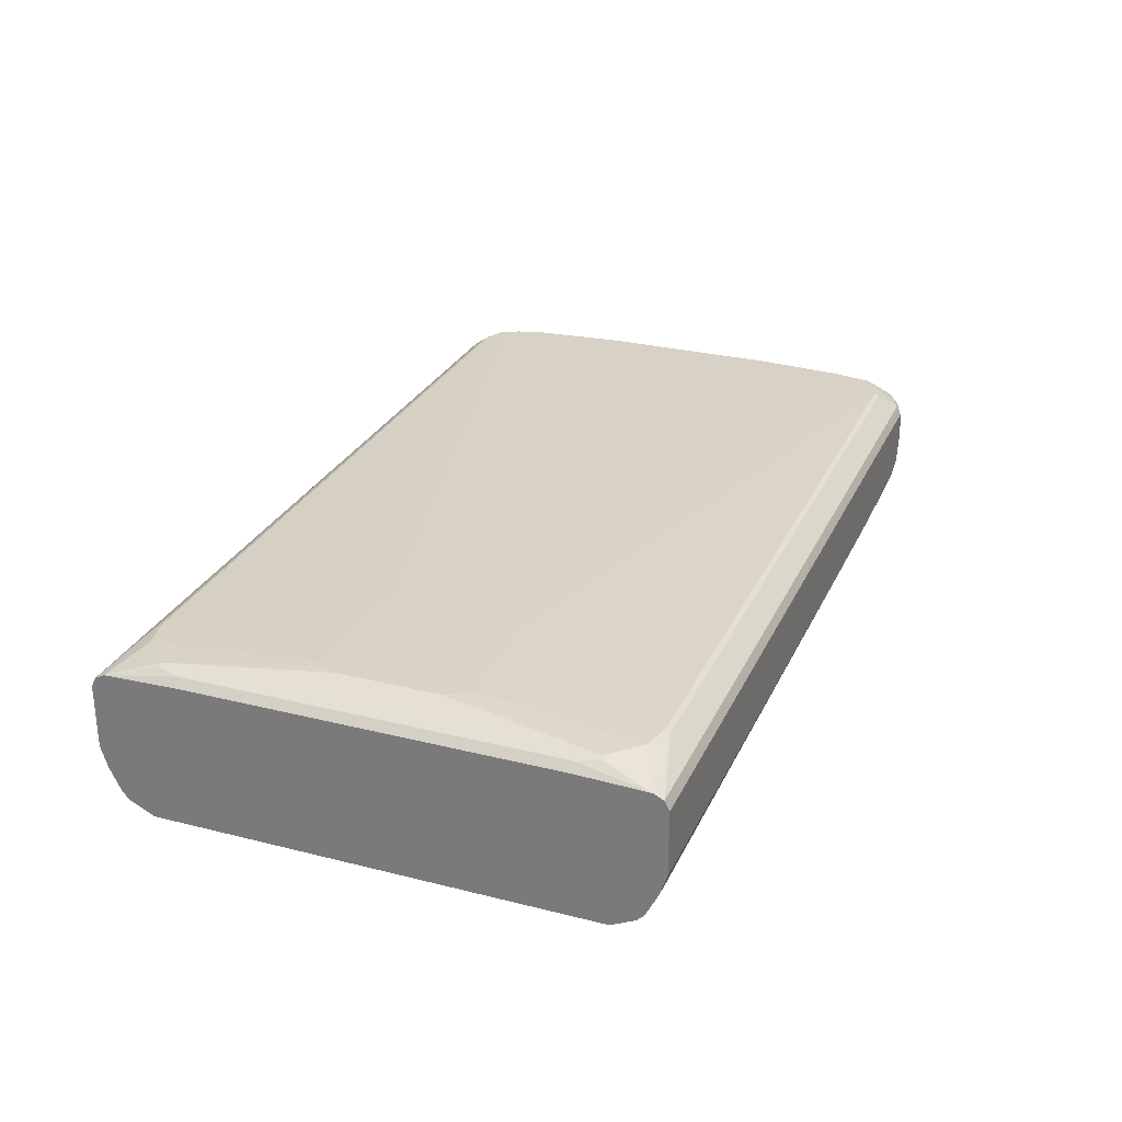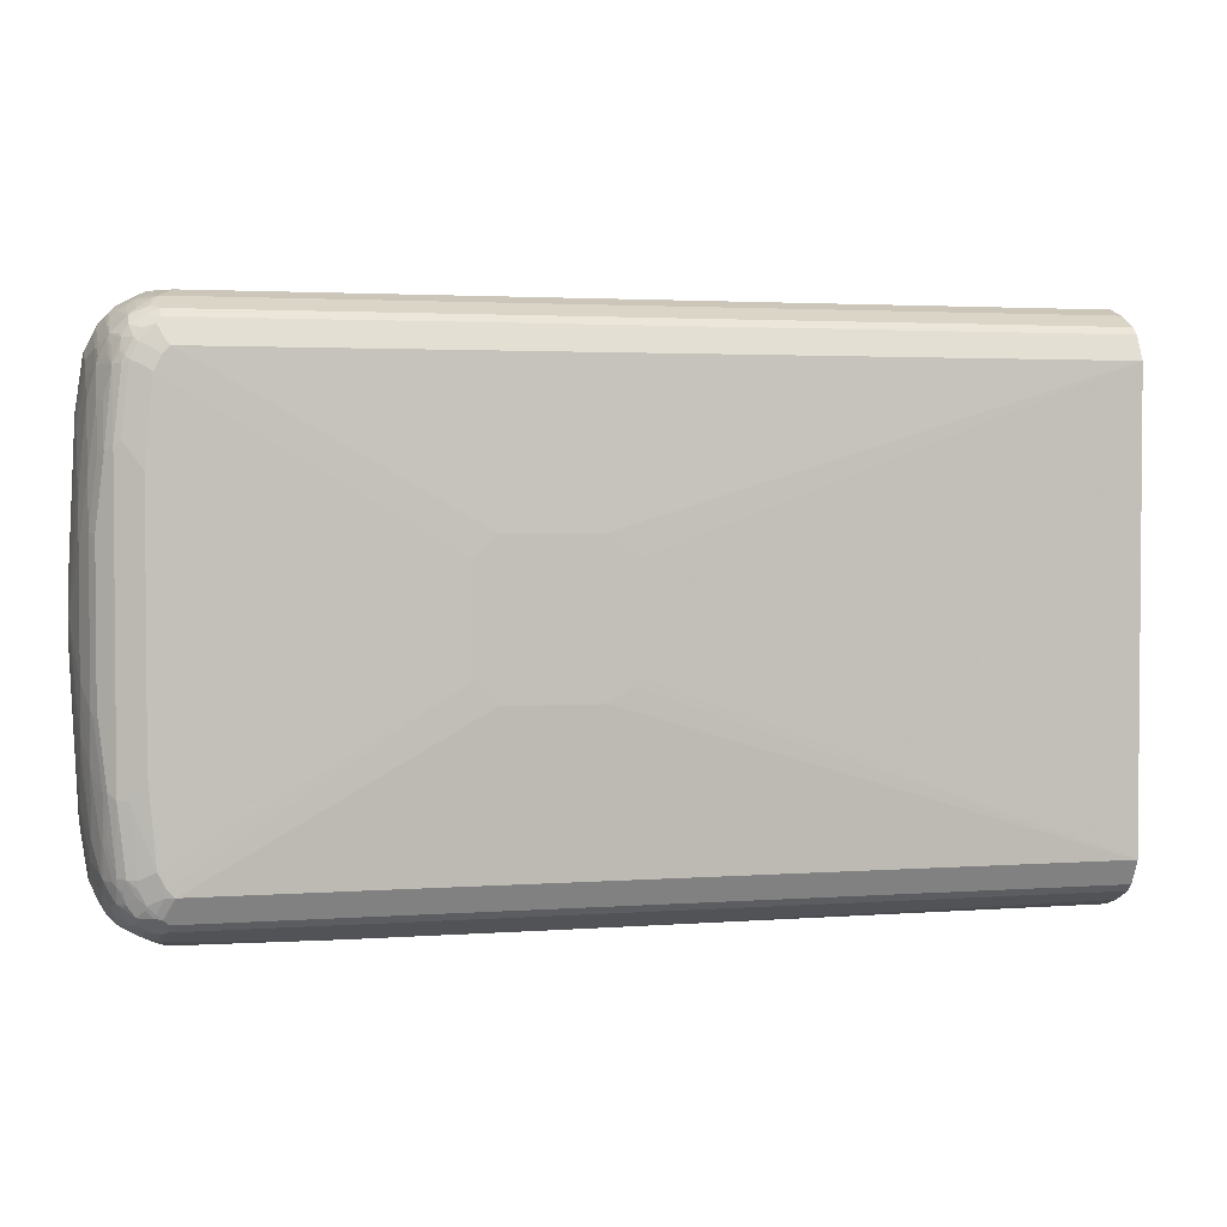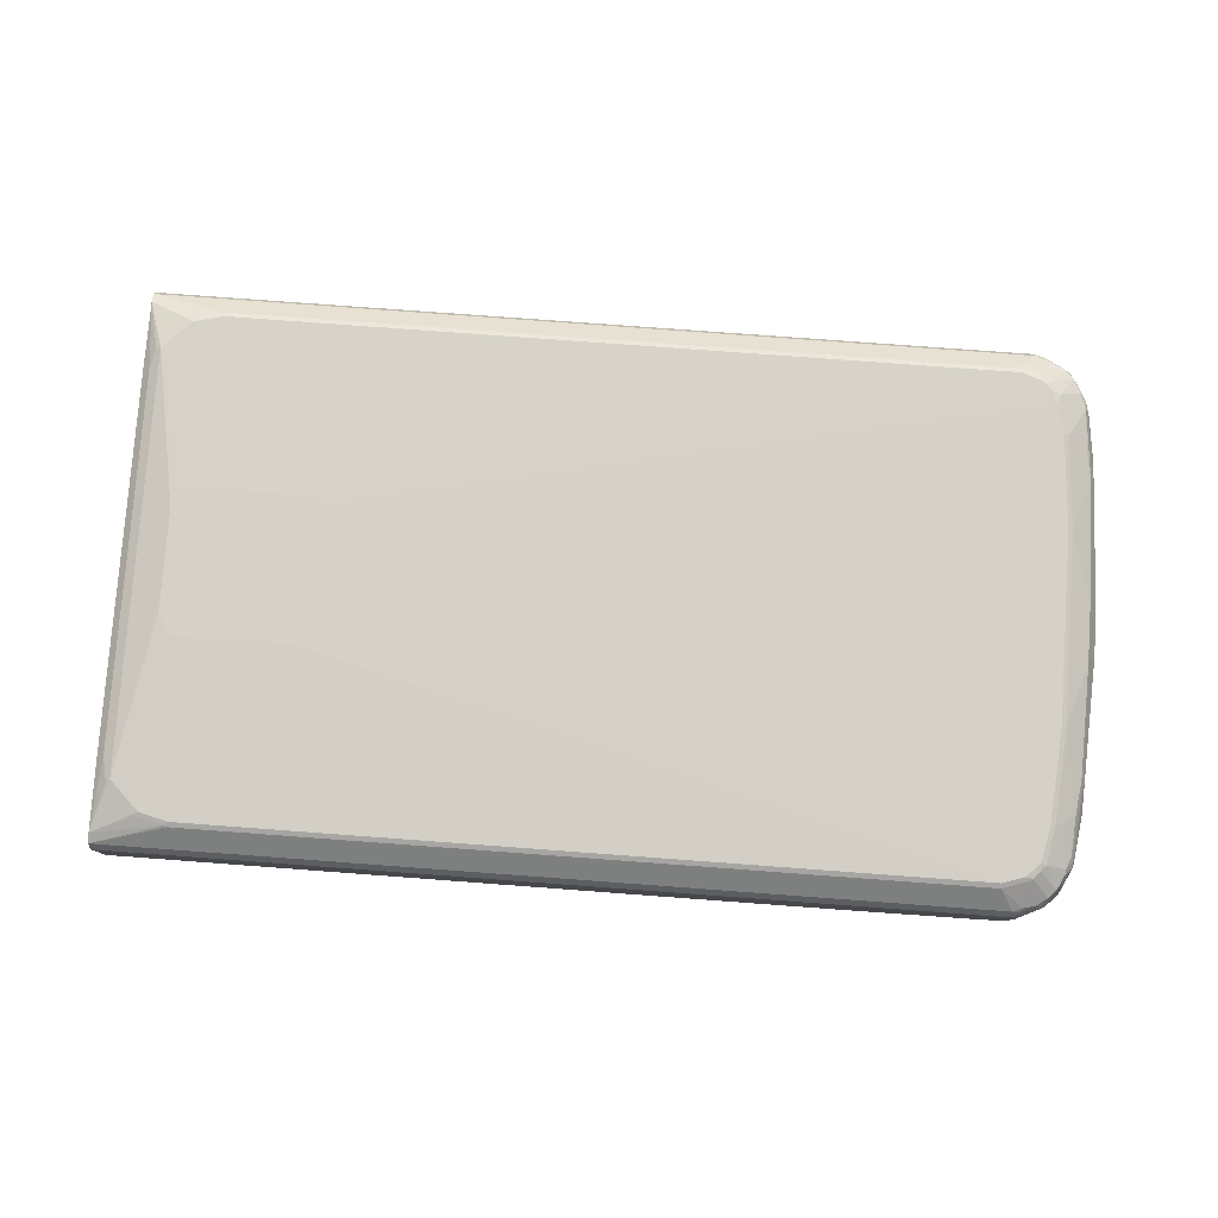
<metadata>
{"format":"obj","ext":"obj","renderer":"f3d","projection":"perspective","resolution":1024,"background":"white","views":[{"elev":27.8,"azim":-69.0,"up":"+Z"},{"elev":2.6,"azim":165.6,"up":"+Y"},{"elev":79.0,"azim":4.2,"up":"+Z"}]}
</metadata>
<code>
v -0.3841 -0.39 -0.02052
v -0.3841 -0.3696 0.09239
v -0.3841 0.39 0.07186
v -0.3841 0.3696 0.09239
v -0.3841 0.3832 0.08554
v 0.05531 0.3832 0.08554
v -0.2806 0.3558 0.1095
v -0.2771 0.349 0.1129
v 0.05531 0.353 0.1109
v 0.8213 0.349 0.1129
v -0.2977 0.1026 0.1232
v -0.3182 0.3387 0.1129
v -0.3593 0.2977 0.1129
v -0.308 0.09234 0.1232
v -0.3182 0.07179 0.1232
v -0.3593 -0.2977 0.1129
v -0.3182 -0.07179 0.1232
v -0.2977 -0.1026 0.1232
v -0.308 -0.09234 0.1232
v -0.3182 -0.3387 0.1129
v -0.2771 -0.349 0.1129
v 0.8213 -0.349 0.1129
v -0.1335 -0.1026 0.1232
v -0.1129 0.09234 0.1232
v -0.1335 0.1026 0.1232
v 0.8521 0.3387 0.1129
v 0.8367 0.3541 0.1078
v 0.8675 0.3747 0.08725
v 0.888 0.3644 0.08725
v 0.8606 0.337 0.1112
v 0.8623 0.3285 0.1129
v 0.8726 0.3079 0.1129
v 0.8777 0.3234 0.1078
v 0.8829 0.2669 0.1129
v 0.8932 0.1334 0.1129
v 0.8897 0.2635 0.1095
v 0.8999 0.13 0.1095
v 0.9205 0.2429 0.08896
v 0.9171 0.3114 0.08554
v 0.9274 0.2087 0.08554
v 0.9308 0.03758 0.08896
v 0.9308 -0.04445 0.08896
v 0.8999 -0.1369 0.1095
v 0.9274 -0.2019 0.08554
v 0.9205 -0.2497 0.08896
v 0.8897 -0.2703 0.1095
v 0.8932 -0.1334 0.1129
v -0.1027 -0.06156 0.1232
v 0.8829 -0.2669 0.1129
v 0.8726 -0.3183 0.1129
v -0.1129 -0.09234 0.1232
v 0.8521 -0.3387 0.1129
v 0.8521 -0.3456 0.1095
v 0.8623 -0.34 0.1103
v 0.8572 -0.3464 0.1078
v 0.8726 -0.3729 0.08554
v 0.8572 -0.3772 0.08725
v 0.8521 -0.3764 0.08896
v 0.8418 -0.3832 0.08554
v 0.8213 -0.3558 0.1095
v -0.2823 -0.3541 0.1103
v -0.2771 -0.3558 0.1095
v -0.3841 -0.3832 0.08554
v -0.3234 -0.3439 0.1103
v -0.3644 -0.3028 0.1103
v -0.3661 -0.2977 0.1095
v -0.373 -0.2669 0.1061
v -0.373 0.2669 0.1061
v -0.3841 0.2669 0.09541
v -0.3661 0.2977 0.1095
v -0.3841 -0.2681 0.09541
v -0.3841 -0.39 0.07186
v 0.8469 -0.3875 0.07699
v 0.05531 -0.3832 0.08554
v 0.8521 -0.3836 0.08212
v 0.8777 -0.3772 0.07699
v 0.8572 -0.3875 0.06673
v 0.8521 -0.39 0.0616
v 0.8418 -0.39 0.07186
v 0.8213 -0.39 -0.02053
v 0.8418 -0.39 -0.01026
v 0.8521 -0.39 0.02052
v 0.8589 -0.3867 0.02052
v 0.8623 -0.3798 -0.02053
v 0.876 -0.3729 -0.02053
v 0.8636 -0.3772 -0.03079
v 0.8636 -0.367 -0.06158
v 0.8452 -0.3764 -0.05816
v 0.8418 -0.3798 -0.05131
v 0.8418 -0.3696 -0.07186
v 0.6262 -0.39 -0.03079
v 0.3696 -0.39 -0.03079
v 0.05531 -0.3758 -0.05929
v -0.3841 -0.3627 -0.08554
v 0.8384 -0.3627 -0.08554
v 0.8452 -0.3661 -0.0787
v 0.8546 -0.3644 -0.07699
v 0.8649 -0.3644 -0.06673
v 0.876 -0.3627 -0.05131
v 0.8863 -0.3627 -0.03079
v 0.8965 -0.3627 -2.01e-06
v 0.8863 -0.3729 0.02052
v 0.8863 -0.3729 0.07186
v 0.888 -0.3619 0.08725
v 0.8726 -0.3298 0.1103
v 0.8794 -0.3216 0.1095
v 0.9102 -0.3216 0.08896
v 0.9171 -0.3045 0.08554
v 0.9205 -0.3114 0.0787
v 0.9086 -0.3311 0.08725
v 0.9188 -0.3208 0.07699
v 0.9214 -0.3195 0.07186
v 0.924 -0.3079 0.07186
v 0.924 -0.3183 0.0616
v 0.9111 -0.34 0.07186
v 0.9086 -0.3413 0.07699
v 0.8983 -0.3516 0.08725
v 0.8965 -0.3627 0.07186
v 0.9068 -0.3525 0.0616
v 0.924 -0.3183 0.04105
v 0.9342 -0.2464 0.05131
v 0.9342 -0.2464 0.0616
v 0.9342 -0.2053 0.07186
v 0.9308 -0.2087 0.0787
v 0.9445 -0.03078 0.0616
v 0.9445 -0.03078 0.05131
v 0.9445 0 0.03078
v 0.9342 -0.2258 0.02052
v 0.9342 -0.2361 0.03078
v 0.924 -0.3079 0.01026
v 0.9111 -0.3439 0.01539
v 0.9111 -0.3336 -0.0154
v 0.9073 -0.3387 -0.02053
v 0.9111 -0.3234 -0.03592
v 0.9008 -0.3439 -0.03592
v 0.9073 -0.349 0.01026
v 0.8965 -0.3525 -0.03079
v 0.9068 -0.3525 0.02052
v 0.8803 -0.3541 -0.06673
v 0.8867 -0.349 -0.06158
v 0.8965 -0.3422 -0.05131
v 0.9008 -0.3336 -0.05644
v 0.897 -0.3285 -0.07186
v 0.8751 -0.3541 -0.07699
v 0.8751 -0.3439 -0.08725
v 0.8546 -0.3439 -0.09752
v 0.8384 -0.3525 -0.09581
v 0.8452 -0.3456 -0.09923
v 0.8534 -0.3387 -0.1001
v 0.8636 -0.3285 -0.1001
v 0.8649 -0.3336 -0.09752
v 0.876 -0.3183 -0.09581
v 0.8739 -0.3079 -0.1001
v 0.8431 -0.3183 -0.1103
v 0.8726 -0.2977 -0.1026
v 0.8521 -0.2874 -0.1129
v 0.8418 -0.3079 -0.1129
v 0.4826 -0.07179 -0.1232
v 0.8315 -0.3183 -0.1129
v -0.3841 -0.3183 -0.1129
v -0.3841 -0.3525 -0.0958
v -0.3841 -0.3798 -0.05131
v -0.3841 0.3183 -0.1129
v 0.2773 0.07179 -0.1232
v 0.2773 -0.07179 -0.1232
v 0.2875 -0.0821 -0.1232
v 0.4518 -0.1026 -0.1232
v 0.3183 -0.1026 -0.1232
v 0.4518 0.1026 -0.1232
v 0.4826 0.07179 -0.1232
v 0.8623 0.1745 -0.1129
v 0.8521 0.2874 -0.1129
v 0.888 0.2104 -0.1001
v 0.8572 0.2925 -0.1103
v 0.8469 0.3131 -0.1103
v 0.8675 0.3234 -0.1001
v 0.8367 0.3234 -0.1103
v 0.8315 0.3183 -0.1129
v 0.8418 0.3079 -0.1129
v 0.3183 0.1026 -0.1232
v 0.8469 0.3439 -0.1001
v 0.8726 0.3285 -0.09625
v 0.8829 0.3079 -0.09625
v 0.8777 0.3028 -0.1001
v 0.8863 0.2977 -0.09581
v 0.888 0.3131 -0.08982
v 0.8965 0.2977 -0.08554
v 0.8863 0.3285 -0.08554
v 0.8777 0.3439 -0.08469
v 0.8623 0.3387 -0.09625
v 0.8418 0.3525 -0.09581
v 0.05531 0.3525 -0.09581
v 0.8418 0.3627 -0.08554
v 0.8623 0.3525 -0.08554
v 0.8777 0.3541 -0.07443
v 0.8983 0.3336 -0.06416
v 0.888 0.3336 -0.07956
v 0.8965 0.3183 -0.07528
v 0.9008 0.3079 -0.07313
v 0.9008 0.3285 -0.06287
v 0.9111 0.3079 -0.05261
v 0.9111 0.3183 -0.04235
v 0.9086 0.3234 -0.04362
v 0.9102 0.3251 -0.03421
v 0.8999 0.3354 -0.05473
v 0.8983 0.3439 -0.04362
v 0.8999 0.3456 -0.03421
v 0.9102 0.3354 -0.01369
v 0.9137 0.3183 -0.03079
v 0.9137 0.3285 -0.01026
v 0.9102 0.3456 0.0171
v 0.8999 0.3558 -0.003423
v 0.8965 0.3627 0.003419
v 0.8965 0.3525 -0.02737
v 0.8863 0.3627 -0.02737
v 0.8794 0.3661 -0.03421
v 0.8692 0.3764 -0.02395
v 0.8863 0.3729 0.02394
v 0.8794 0.3764 0.0171
v 0.8589 0.3867 0.0171
v 0.8863 0.3729 0.06502
v 0.8657 0.3832 0.06502
v 0.8521 0.39 0.0616
v 0.8521 0.39 0.02052
v 0.8623 0.3798 -0.02053
v 0.8418 0.39 -2.01e-06
v 0.8418 0.3798 -0.05131
v 0.8623 0.3772 -0.03206
v 0.8675 0.3747 -0.03335
v 0.8487 0.3764 -0.05473
v 0.8521 0.367 -0.07313
v 0.8572 0.3644 -0.07443
v 0.8675 0.3644 -0.06416
v 0.05531 0.3627 -0.08554
v -0.3841 0.3798 -0.05131
v 0.8213 0.39 -0.02053
v 0.8418 0.39 0.07186
v 0.8572 0.3849 0.07699
v 0.8777 0.3747 0.07699
v 0.8965 0.3627 0.07528
v 0.9068 0.3525 0.06502
v 0.8983 0.3541 0.08725
v 0.8452 0.3832 0.08554
v 0.8179 0.3558 0.1095
v -0.3841 0.39 -0.02052
v -0.3841 0.3627 -0.08554
v -0.3841 0.3525 -0.0958
v 0.9086 0.3336 0.08725
v 0.9188 0.3234 0.07699
v 0.9086 0.3439 0.07699
v 0.9171 0.3319 0.06502
v 0.924 0.3183 0.0616
v 0.924 0.3079 0.07186
v 0.9342 0.2464 0.0616
v 0.9342 0.2053 0.07186
v 0.9445 0.03078 0.0616
v 0.9342 0.04101 0.08212
v 0.9445 0.03078 0.05131
v 0.9342 0.2464 0.05131
v 0.9342 0.2361 0.03078
v 0.924 0.3079 0.01026
v 0.9342 0.2258 0.02052
v 0.9342 0.1642 -0.01026
v 0.924 0.2566 -0.03079
v 0.924 0.2874 -0.01026
v 0.9137 0.2977 -0.05131
v 0.924 0.1745 -0.05131
v 0.9342 0.1334 -0.02053
v 0.9342 0.0821 -0.03079
v 0.924 0.1026 -0.06158
v 0.9137 0.195 -0.07186
v 0.9137 0.2566 -0.06158
v 0.924 0.3183 0.04105
v 0.9068 0.3525 0.02394
v 0.9137 0.3387 0.02052
v 0.9068 0.2566 -0.07528
v 0.9068 0.195 -0.08554
v 0.9171 0.1026 -0.07528
v 0.924 -0.1026 -0.06158
v 0.9171 -0.1026 -0.07528
v 0.8965 -0.2053 -0.09581
v 0.9068 -0.195 -0.08554
v 0.8965 -0.2977 -0.08554
v 0.9068 -0.2566 -0.07528
v 0.9111 -0.2617 -0.06673
v 0.9008 -0.3028 -0.07699
v 0.9111 -0.3028 -0.05644
v 0.9137 -0.2977 -0.05131
v 0.9137 -0.2566 -0.06158
v 0.9111 -0.2002 -0.07699
v 0.9214 -0.1078 -0.06673
v 0.924 -0.1745 -0.05131
v 0.924 -0.2566 -0.03079
v 0.924 -0.2874 -0.01026
v 0.9137 -0.3183 -0.03079
v 0.9008 -0.3234 -0.06673
v 0.897 -0.3079 -0.08212
v 0.8905 -0.3131 -0.08725
v 0.8863 -0.3285 -0.08554
v 0.8905 -0.3336 -0.07699
v 0.8863 -0.2977 -0.09581
v 0.8829 -0.2053 -0.1026
v 0.8623 -0.1745 -0.1129
v 0.8965 0.2053 -0.09581
v 0.9342 -0.1642 -0.01026
v 0.9342 -0.1334 -0.02053
v 0.9342 -0.07179 -0.03079
v 0.8777 0.3644 -0.04362
f 2 3 1
f 226 236 224
f 224 236 223
f 223 236 237
f 223 237 238
f 222 223 238
f 222 238 239
f 222 239 221
f 240 221 239
f 240 213 221
f 240 241 213
f 240 242 241
f 240 29 242
f 240 239 29
f 29 239 28
f 239 238 28
f 226 227 236
f 243 28 238
f 227 235 236
f 227 193 234
f 225 217 228
f 225 220 217
f 220 219 217
f 228 217 229
f 228 229 230
f 228 230 227
f 230 231 227
f 230 232 231
f 230 233 232
f 230 229 233
f 233 229 195
f 232 233 195
f 232 195 193
f 232 193 231
f 227 231 193
f 227 234 235
f 225 228 227
f 27 28 243
f 27 244 10
f 163 1 3
f 29 30 242
f 33 242 30
f 33 248 242
f 33 39 248
f 33 36 39
f 249 248 39
f 242 248 249
f 250 242 249
f 250 241 242
f 250 249 241
f 251 241 249
f 251 252 241
f 251 249 252
f 253 252 249
f 246 235 234
f 27 243 244
f 192 234 193
f 247 246 192
f 9 10 244
f 9 244 7
f 244 6 7
f 244 243 6
f 243 237 6
f 243 238 237
f 6 237 3
f 237 236 3
f 245 3 236
f 245 235 3
f 245 236 235
f 235 163 3
f 246 163 235
f 247 163 246
f 247 192 163
f 192 246 234
f 225 227 226
f 225 226 224
f 225 224 220
f 182 189 188
f 182 190 189
f 182 181 190
f 181 189 190
f 181 191 189
f 181 163 191
f 191 163 192
f 191 192 193
f 191 193 194
f 189 191 194
f 189 194 195
f 189 195 196
f 197 189 196
f 197 188 189
f 197 196 188
f 183 182 188
f 198 188 196
f 186 183 188
f 186 187 185
f 179 172 170
f 179 175 172
f 170 169 178
f 169 163 178
f 180 163 169
f 180 164 163
f 180 169 164
f 181 178 163
f 181 177 178
f 181 176 177
f 182 176 181
f 183 176 182
f 183 184 176
f 183 185 184
f 186 185 183
f 186 188 187
f 198 187 188
f 198 199 187
f 200 199 198
f 214 206 195
f 214 207 206
f 214 212 207
f 212 208 207
f 206 196 195
f 215 195 216
f 215 216 217
f 215 217 213
f 217 218 213
f 219 218 217
f 220 218 219
f 220 221 218
f 220 222 221
f 220 223 222
f 220 224 223
f 214 195 215
f 214 215 213
f 214 213 212
f 212 213 211
f 200 201 199
f 200 202 201
f 200 196 202
f 200 198 196
f 203 202 196
f 203 204 202
f 203 205 204
f 253 254 252
f 203 196 205
f 207 205 206
f 208 205 207
f 208 204 205
f 208 209 204
f 208 210 209
f 208 211 210
f 212 211 208
f 206 205 196
f 255 254 253
f 255 256 254
f 257 256 255
f 297 283 286
f 297 298 283
f 297 299 298
f 297 143 299
f 300 299 143
f 300 145 299
f 300 144 145
f 300 143 144
f 299 145 152
f 299 152 301
f 298 299 301
f 298 301 283
f 283 301 281
f 155 281 301
f 155 302 281
f 297 286 287
f 155 156 302
f 297 287 143
f 141 142 135
f 289 290 292
f 289 292 288
f 288 292 293
f 288 293 294
f 288 294 130
f 295 288 130
f 295 134 288
f 295 132 134
f 295 130 132
f 287 288 134
f 296 287 134
f 296 143 287
f 296 142 143
f 296 134 142
f 134 135 142
f 141 135 137
f 302 156 303
f 302 303 173
f 302 173 281
f 292 306 293
f 307 306 292
f 307 127 306
f 307 269 127
f 307 279 269
f 307 292 279
f 269 279 270
f 271 276 272
f 33 30 31
f 213 218 221
f 194 193 195
f 308 195 229
f 308 216 195
f 308 229 216
f 217 216 229
f 305 293 306
f 305 306 127
f 305 127 128
f 305 128 293
f 173 304 281
f 184 304 173
f 185 304 184
f 185 187 304
f 304 187 277
f 304 277 278
f 304 278 281
f 290 279 292
f 174 184 173
f 173 303 171
f 171 303 158
f 156 158 303
f 155 301 153
f 153 301 152
f 294 128 130
f 294 293 128
f 174 176 184
f 179 170 178
f 291 280 279
f 291 290 280
f 264 266 265
f 264 267 266
f 264 268 267
f 264 263 268
f 268 263 127
f 268 127 269
f 268 269 267
f 267 269 270
f 267 270 271
f 267 271 272
f 267 272 266
f 266 272 187
f 199 266 187
f 201 266 199
f 201 202 266
f 264 265 262
f 209 266 202
f 264 262 263
f 258 127 262
f 257 125 256
f 257 42 125
f 257 41 42
f 257 40 41
f 257 255 40
f 40 255 39
f 255 253 39
f 253 249 39
f 125 127 256
f 258 256 127
f 258 259 256
f 260 259 258
f 260 261 259
f 260 262 261
f 260 258 262
f 262 127 263
f 209 261 266
f 209 210 261
f 273 261 210
f 279 278 270
f 280 278 279
f 280 281 278
f 282 281 280
f 282 283 281
f 284 283 282
f 285 283 284
f 285 286 283
f 285 287 286
f 285 288 287
f 285 289 288
f 285 290 289
f 285 284 290
f 284 282 290
f 282 280 290
f 271 270 278
f 271 278 277
f 271 277 276
f 276 277 187
f 273 259 261
f 273 252 259
f 273 241 252
f 274 241 273
f 274 213 241
f 274 211 213
f 275 211 274
f 291 279 290
f 275 210 211
f 275 274 273
f 254 259 252
f 254 256 259
f 265 266 261
f 265 261 262
f 209 202 204
f 276 187 272
f 275 273 210
f 179 178 175
f 33 34 36
f 175 177 176
f 66 65 16
f 67 16 13
f 68 67 13
f 68 69 67
f 68 4 69
f 70 4 68
f 70 13 4
f 70 68 13
f 69 4 2
f 71 69 2
f 71 67 69
f 71 2 67
f 63 2 1
f 72 63 1
f 73 63 72
f 66 16 67
f 74 63 73
f 66 67 2
f 65 2 16
f 58 57 53
f 58 59 57
f 58 60 59
f 58 53 60
f 53 22 60
f 61 60 22
f 61 62 60
f 61 63 62
f 61 2 63
f 61 64 2
f 61 21 64
f 61 22 21
f 64 21 20
f 64 20 2
f 20 16 2
f 66 2 65
f 74 62 63
f 74 60 62
f 59 60 74
f 86 88 87
f 89 88 86
f 89 90 88
f 89 91 90
f 89 80 91
f 89 81 80
f 89 86 81
f 86 84 81
f 84 82 81
f 91 80 92
f 90 91 92
f 90 92 93
f 90 93 94
f 90 94 95
f 96 90 95
f 86 87 85
f 86 85 84
f 84 85 83
f 84 83 82
f 59 74 73
f 59 73 75
f 59 75 57
f 75 56 57
f 75 76 56
f 75 73 76
f 73 77 76
f 55 53 57
f 73 78 77
f 79 72 78
f 79 73 72
f 72 1 78
f 80 78 1
f 81 78 80
f 82 78 81
f 82 83 78
f 79 78 73
f 88 90 96
f 55 57 56
f 55 54 53
f 19 18 17
f 19 16 18
f 19 17 16
f 18 16 20
f 18 20 21
f 18 21 22
f 18 22 23
f 18 23 15
f 24 15 23
f 11 15 24
f 25 11 24
f 25 10 11
f 26 10 25
f 26 27 10
f 26 28 27
f 17 18 15
f 26 29 28
f 17 15 16
f 14 13 15
f 4 3 2
f 5 3 4
f 5 6 3
f 5 7 6
f 5 4 7
f 8 7 4
f 8 9 7
f 8 10 9
f 8 11 10
f 175 178 177
f 8 4 12
f 12 4 13
f 11 12 13
f 14 11 13
f 14 15 11
f 15 13 16
f 26 30 29
f 26 31 30
f 26 24 31
f 37 35 47
f 48 47 35
f 49 47 48
f 49 46 47
f 49 50 46
f 49 48 50
f 51 50 48
f 51 52 50
f 51 23 52
f 51 48 23
f 48 24 23
f 48 35 24
f 22 52 23
f 53 52 22
f 53 54 52
f 43 37 47
f 43 47 46
f 43 46 45
f 43 45 44
f 26 25 24
f 32 31 24
f 32 33 31
f 32 34 33
f 32 24 34
f 35 34 24
f 35 36 34
f 55 56 54
f 37 36 35
f 38 39 36
f 38 40 39
f 38 37 40
f 37 41 40
f 37 42 41
f 43 42 37
f 43 44 42
f 38 36 37
f 88 96 97
f 8 12 11
f 88 98 87
f 97 146 145
f 97 95 146
f 96 95 97
f 146 95 147
f 146 147 148
f 146 148 149
f 146 149 150
f 151 146 150
f 151 145 146
f 151 152 145
f 151 150 152
f 150 153 152
f 154 153 150
f 154 155 153
f 154 156 155
f 97 145 144
f 157 156 154
f 97 144 98
f 99 144 100
f 104 103 118
f 104 118 117
f 104 117 105
f 106 105 117
f 110 106 117
f 110 107 106
f 137 101 100
f 139 137 100
f 140 137 139
f 140 141 137
f 140 142 141
f 140 143 142
f 140 144 143
f 140 139 144
f 139 100 144
f 99 98 144
f 157 158 156
f 157 159 158
f 157 154 159
f 166 164 167
f 168 166 167
f 168 160 166
f 168 167 160
f 167 159 160
f 167 158 159
f 167 164 158
f 169 158 164
f 170 158 169
f 170 171 158
f 172 173 171
f 172 174 173
f 175 174 172
f 175 176 174
f 88 97 98
f 165 164 166
f 165 166 160
f 165 160 164
f 164 160 163
f 154 148 159
f 154 149 148
f 154 150 149
f 147 159 148
f 147 160 159
f 147 161 160
f 147 95 161
f 118 103 119
f 95 94 161
f 94 1 160
f 162 1 94
f 92 1 162
f 92 80 1
f 92 162 93
f 162 94 93
f 160 1 163
f 161 94 160
f 102 101 103
f 172 171 170
f 138 119 101
f 107 45 46
f 108 45 107
f 108 44 45
f 108 109 44
f 108 107 109
f 110 109 107
f 111 109 110
f 112 109 111
f 112 113 109
f 112 114 113
f 112 115 114
f 112 111 115
f 111 116 115
f 111 110 116
f 116 110 117
f 107 46 106
f 116 117 118
f 106 46 50
f 105 50 52
f 99 87 98
f 101 119 103
f 85 87 99
f 85 99 100
f 85 101 102
f 85 102 83
f 83 102 103
f 83 103 76
f 83 76 77
f 83 77 78
f 104 76 103
f 104 56 76
f 54 56 104
f 54 104 105
f 54 105 52
f 106 50 105
f 116 118 119
f 85 100 101
f 114 115 119
f 129 126 121
f 130 121 120
f 131 130 120
f 131 132 130
f 133 132 131
f 133 134 132
f 129 121 130
f 138 120 119
f 136 135 133
f 136 137 135
f 136 101 137
f 136 138 101
f 136 133 131
f 116 119 115
f 133 135 134
f 129 130 128
f 136 131 138
f 126 128 127
f 114 119 120
f 129 128 126
f 114 120 121
f 122 114 121
f 113 114 122
f 113 122 123
f 113 123 124
f 113 124 109
f 138 131 120
f 42 44 124
f 123 42 124
f 123 125 42
f 109 124 44
f 123 122 125
f 122 121 125
f 126 125 121
f 126 127 125

</code>
